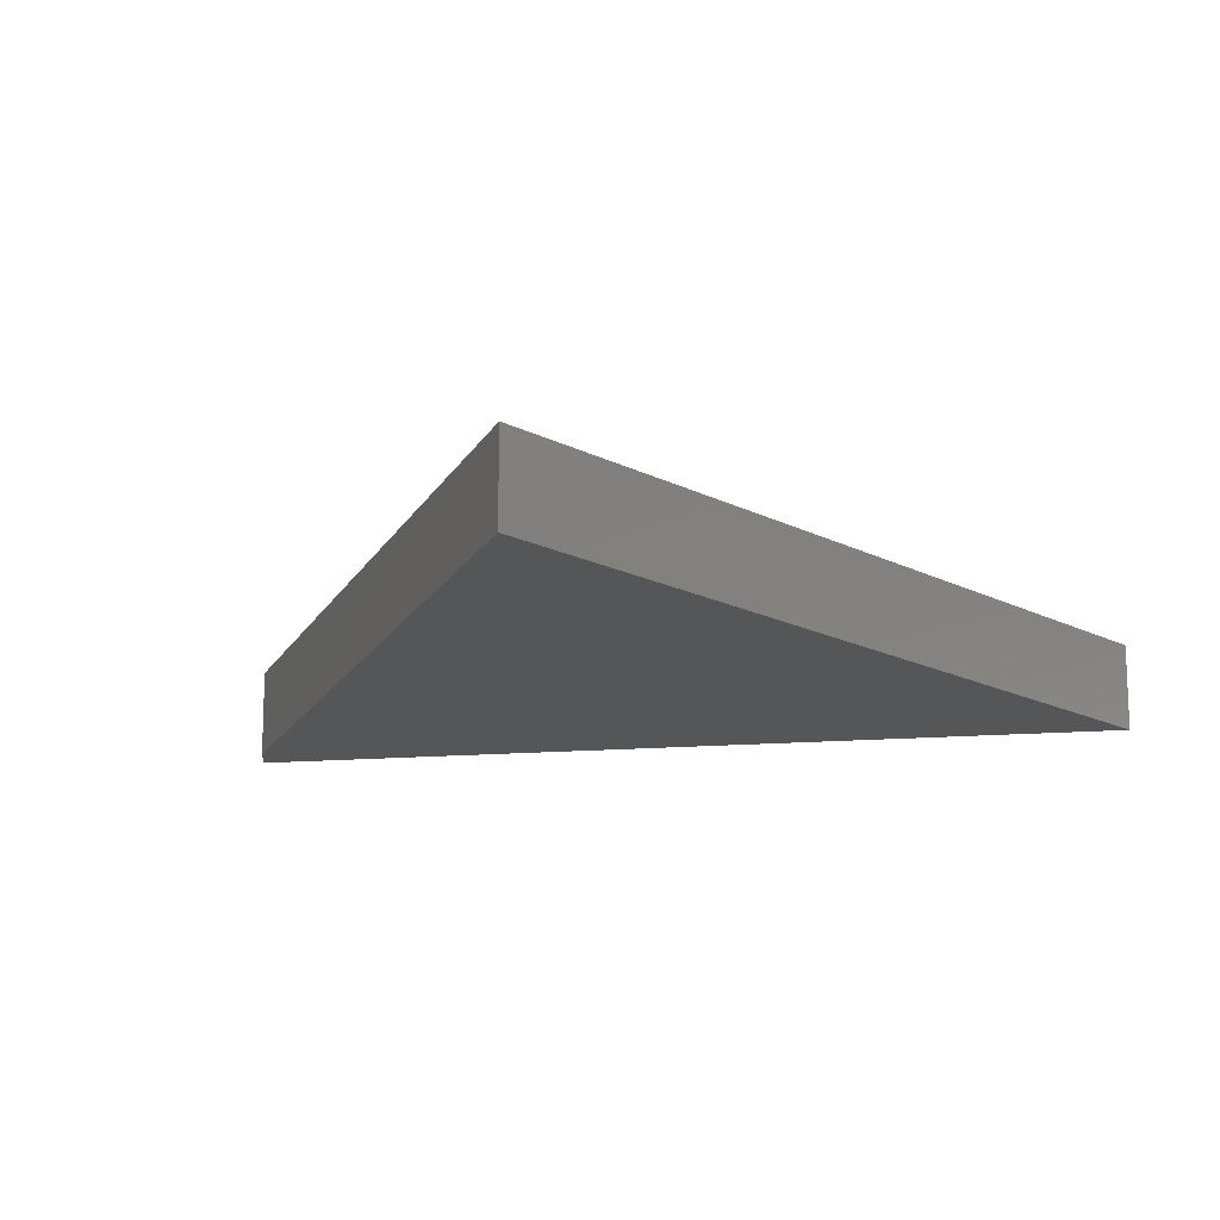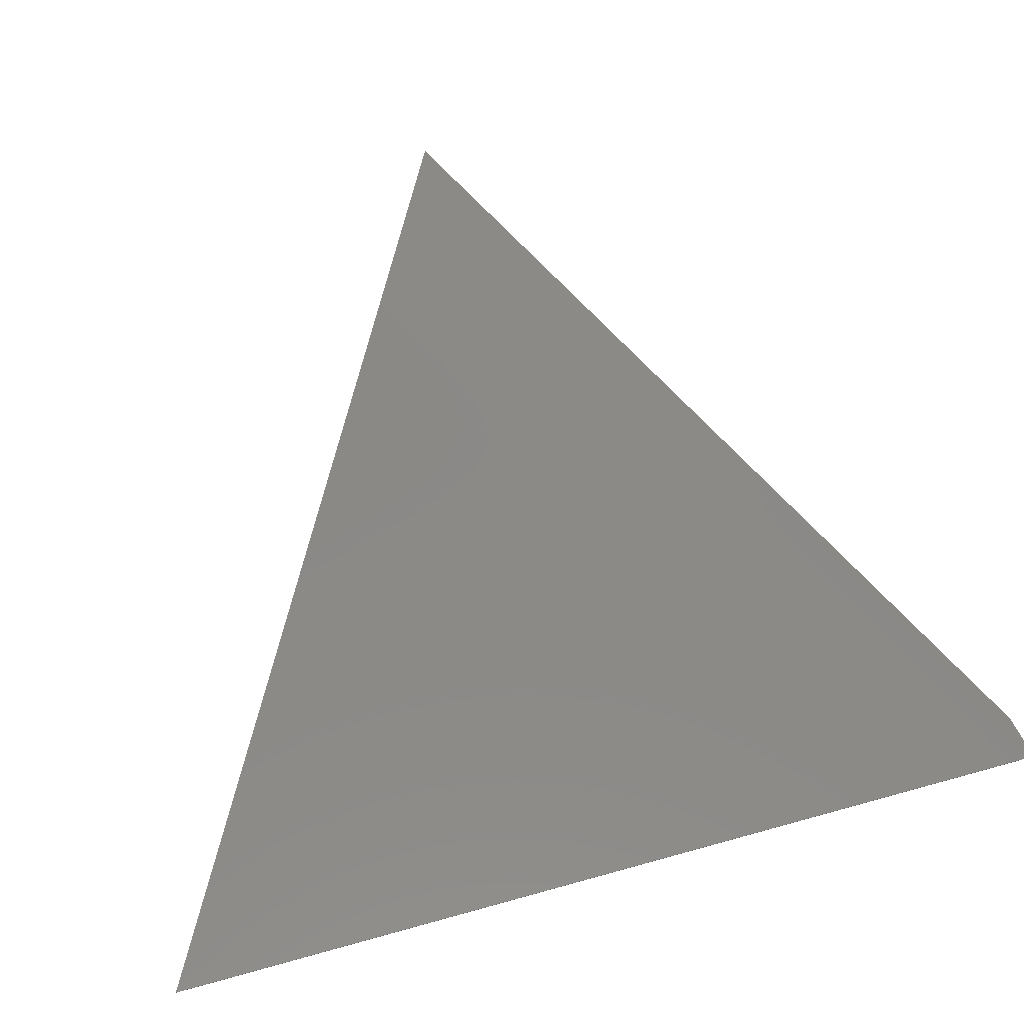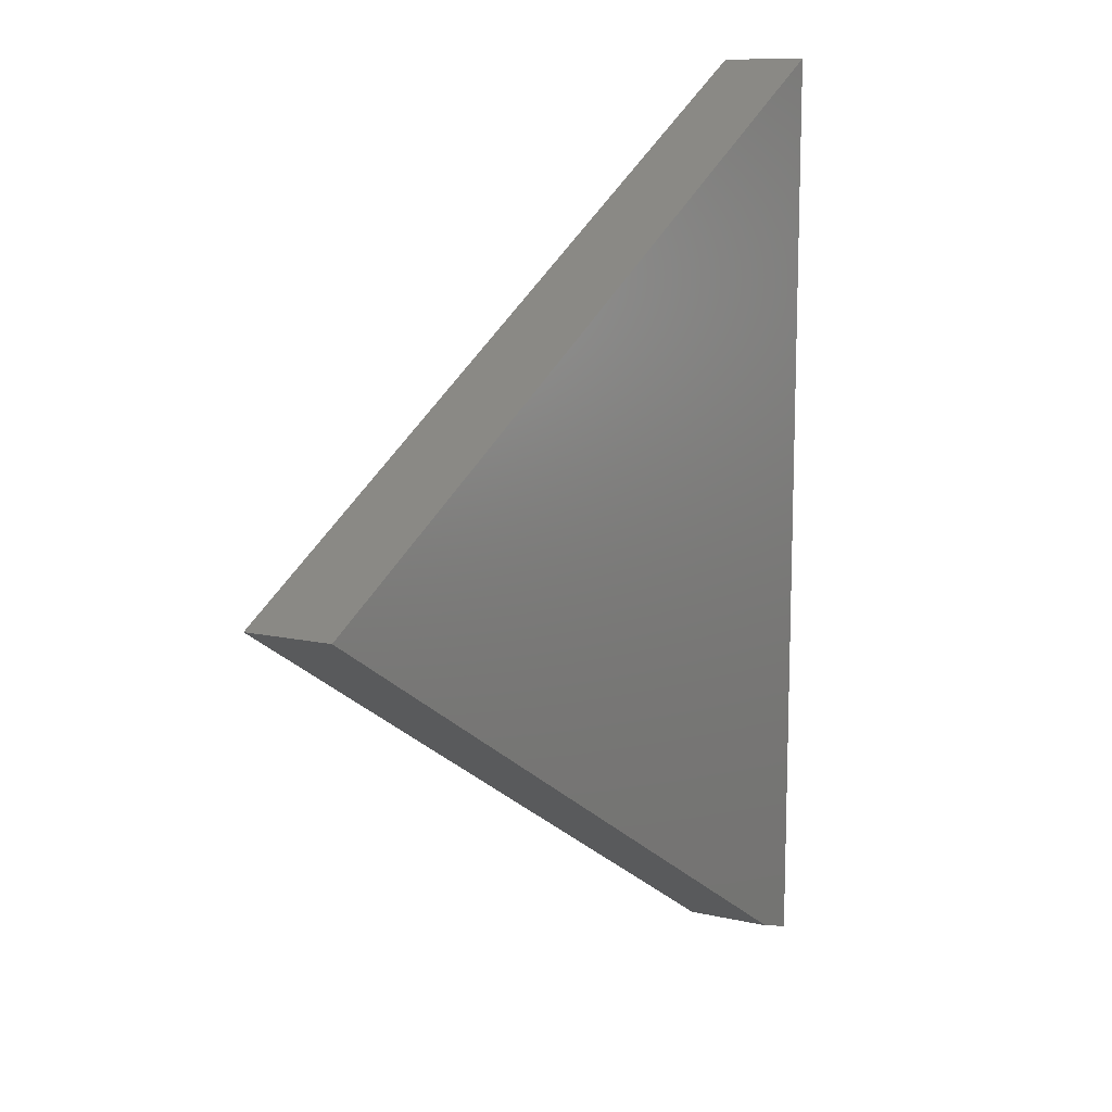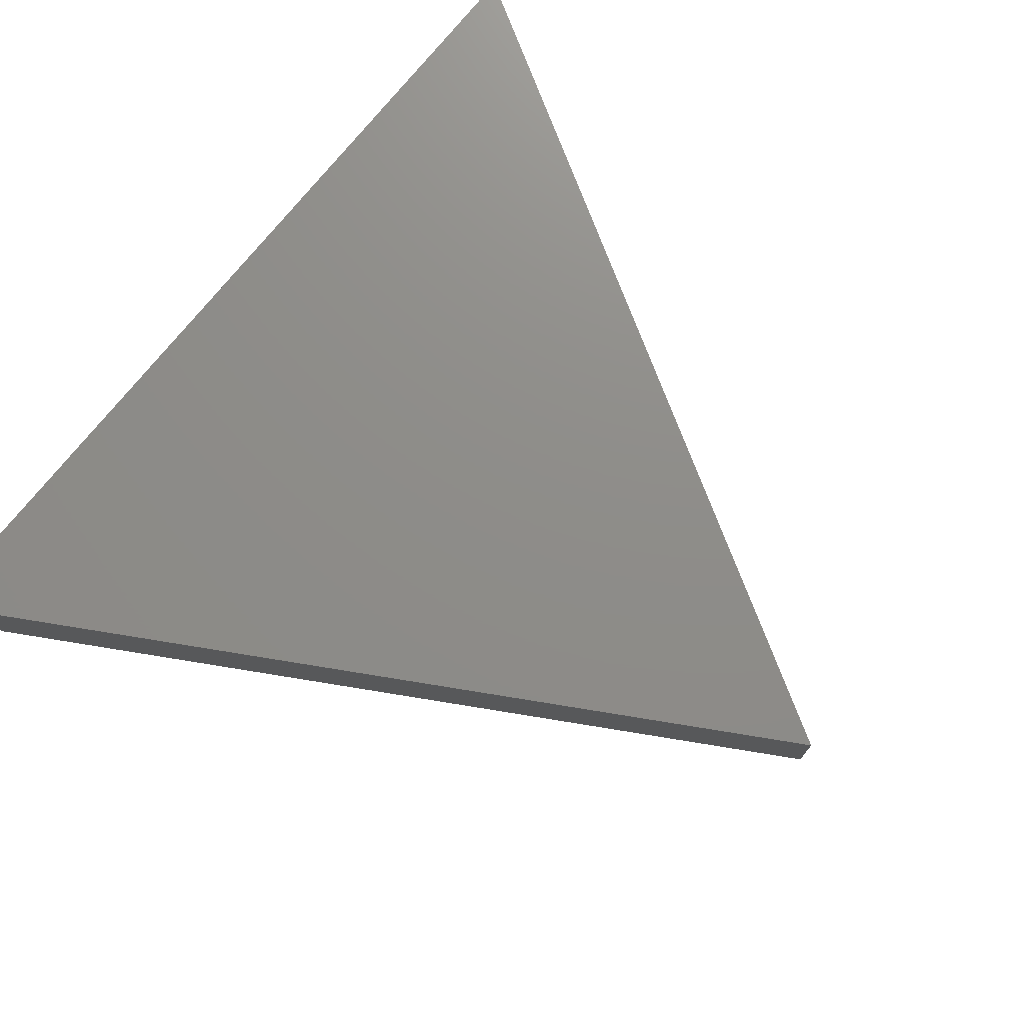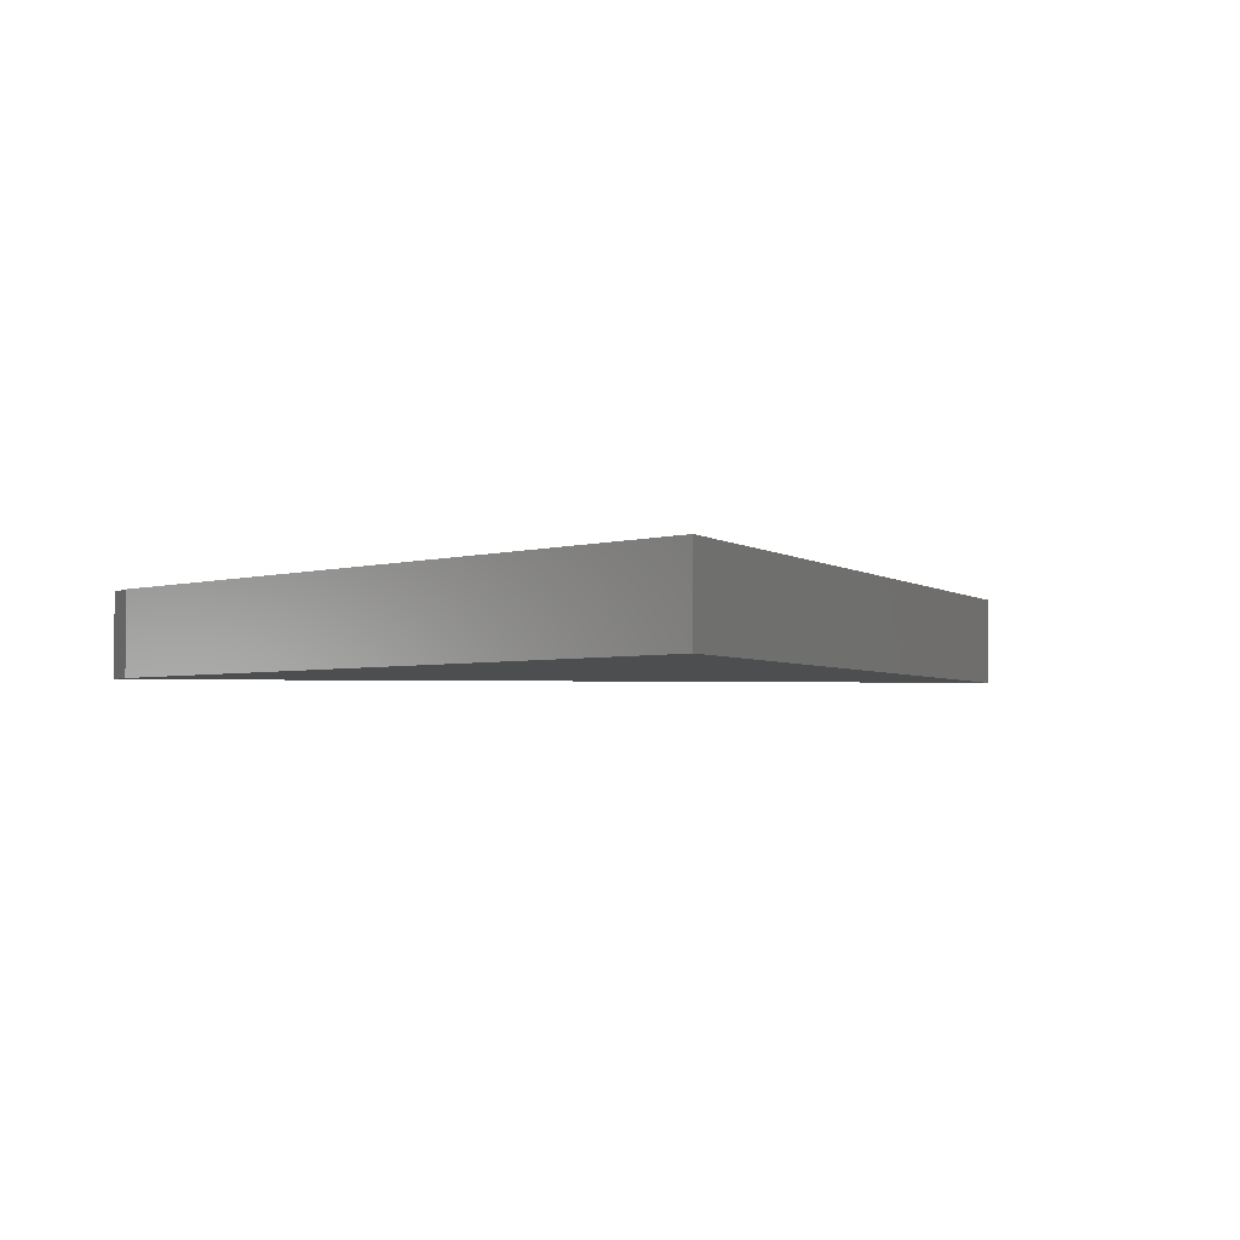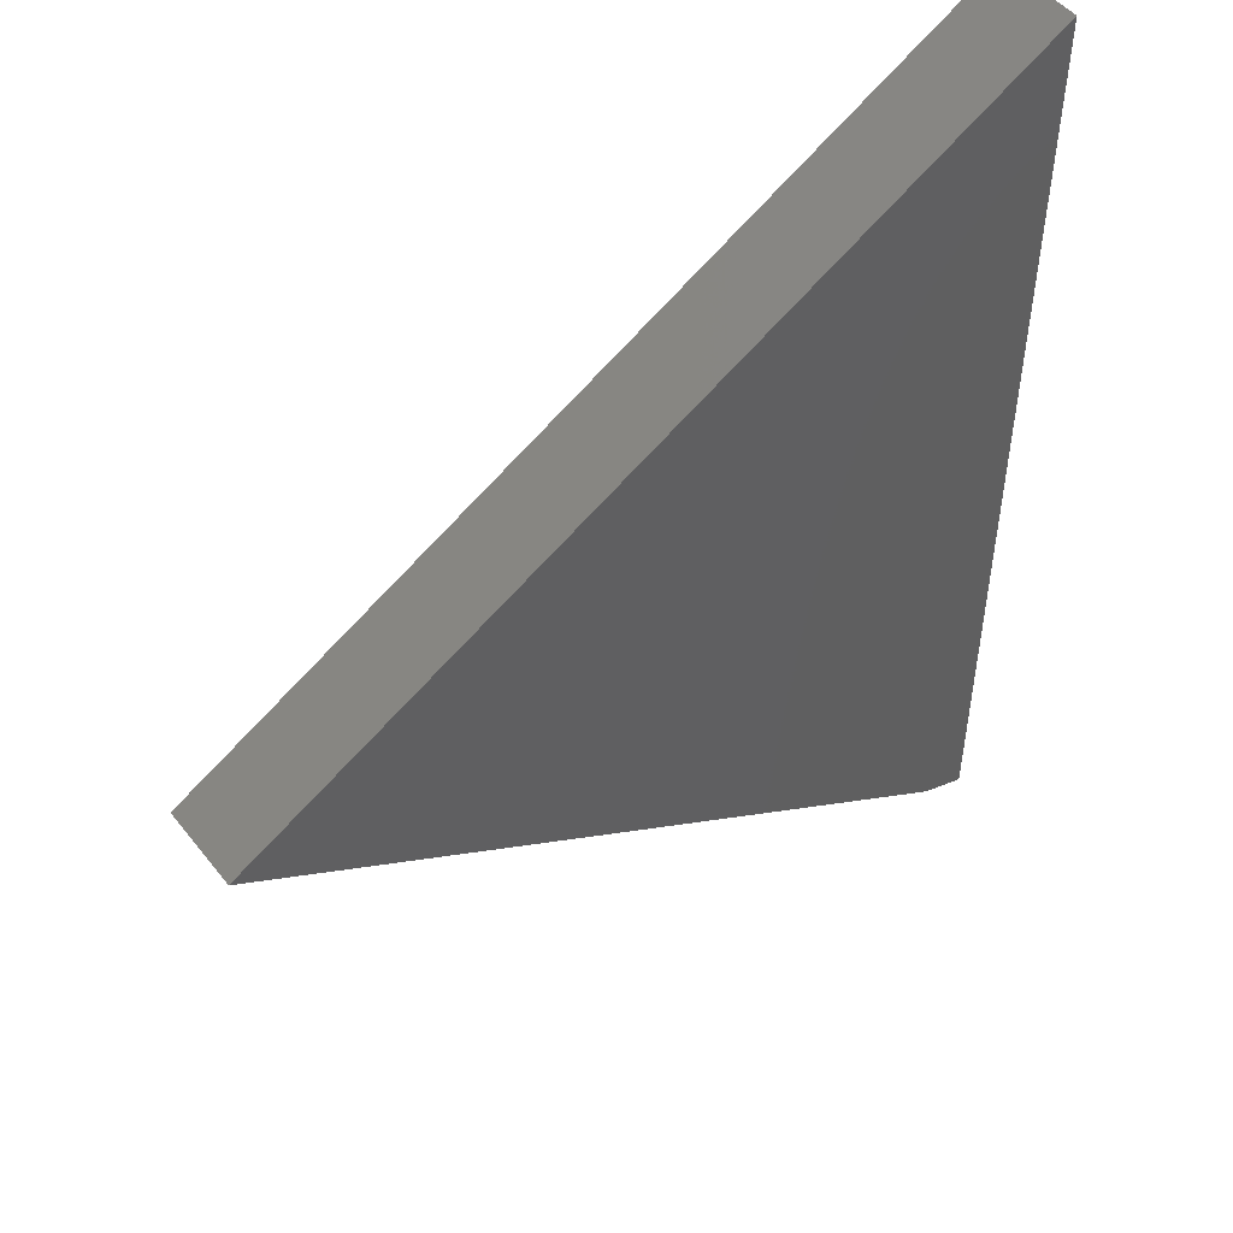
<metadata>
{"format":"stl","ext":"stl","renderer":"f3d","projection":"perspective","resolution":1024,"background":"white","views":[{"elev":-14.9,"azim":101.2,"up":"+Z"},{"elev":79.8,"azim":-104.5,"up":"+Z"},{"elev":9.9,"azim":121.9,"up":"+Y"},{"elev":74.3,"azim":39.5,"up":"+Z"},{"elev":-2.8,"azim":81.4,"up":"+Z"},{"elev":47.7,"azim":143.7,"up":"+Y"}]}
</metadata>
<code>
# stl→obj: 8 verts, 12 faces
v -0.3206 -0.5509 0.1094
v -0.2664 -0.535 0.1094
v -0.334 0.5802 0.1094
v 0.6625 0.006826 0.1094
v -0.3206 -0.5509 0
v -0.334 0.5802 0
v -0.2664 -0.535 0
v 0.6625 0.006826 0
f 1 2 3
f 3 2 4
f 5 6 7
f 7 6 8
f 2 7 4
f 4 7 8
f 3 6 1
f 1 6 5
f 1 5 2
f 2 5 7
f 4 8 3
f 3 8 6

</code>
